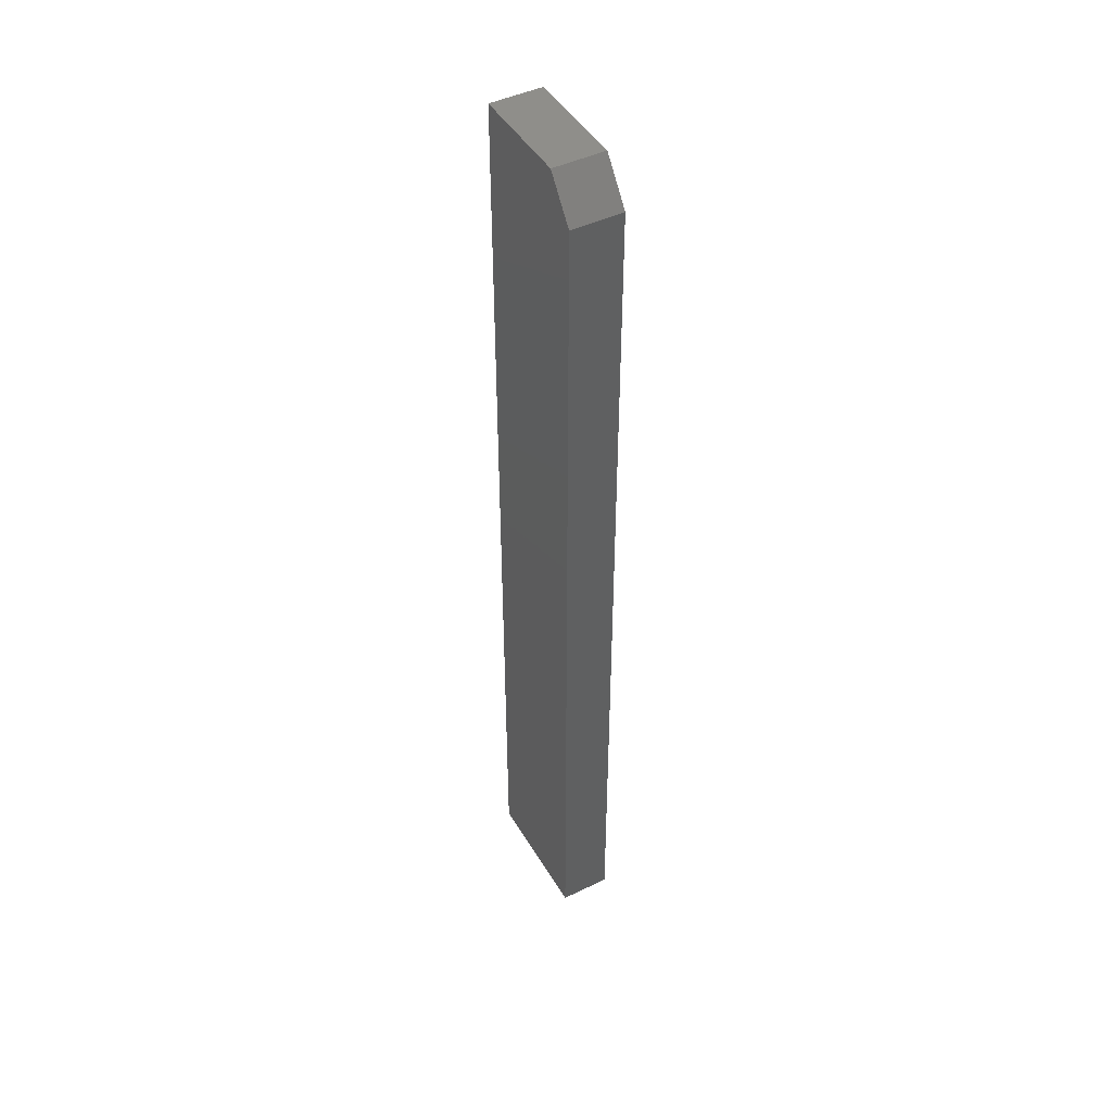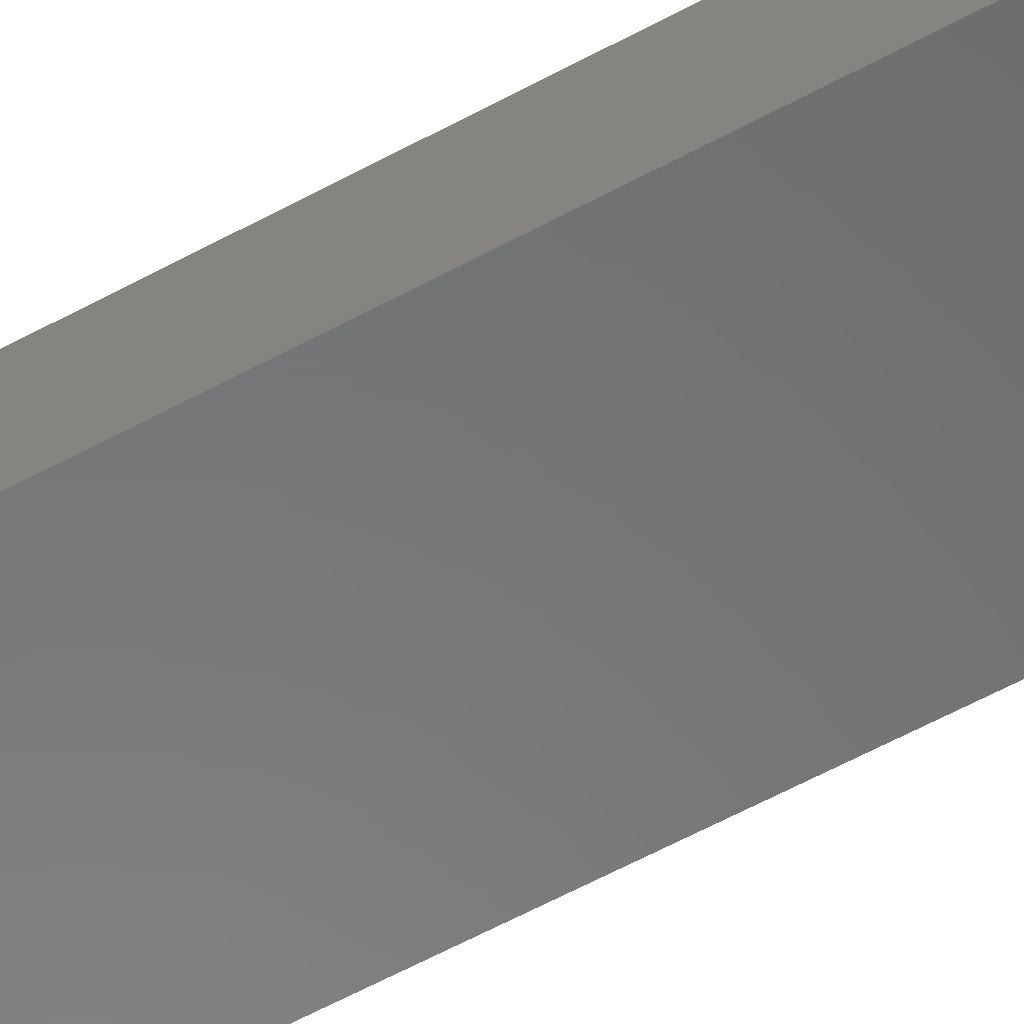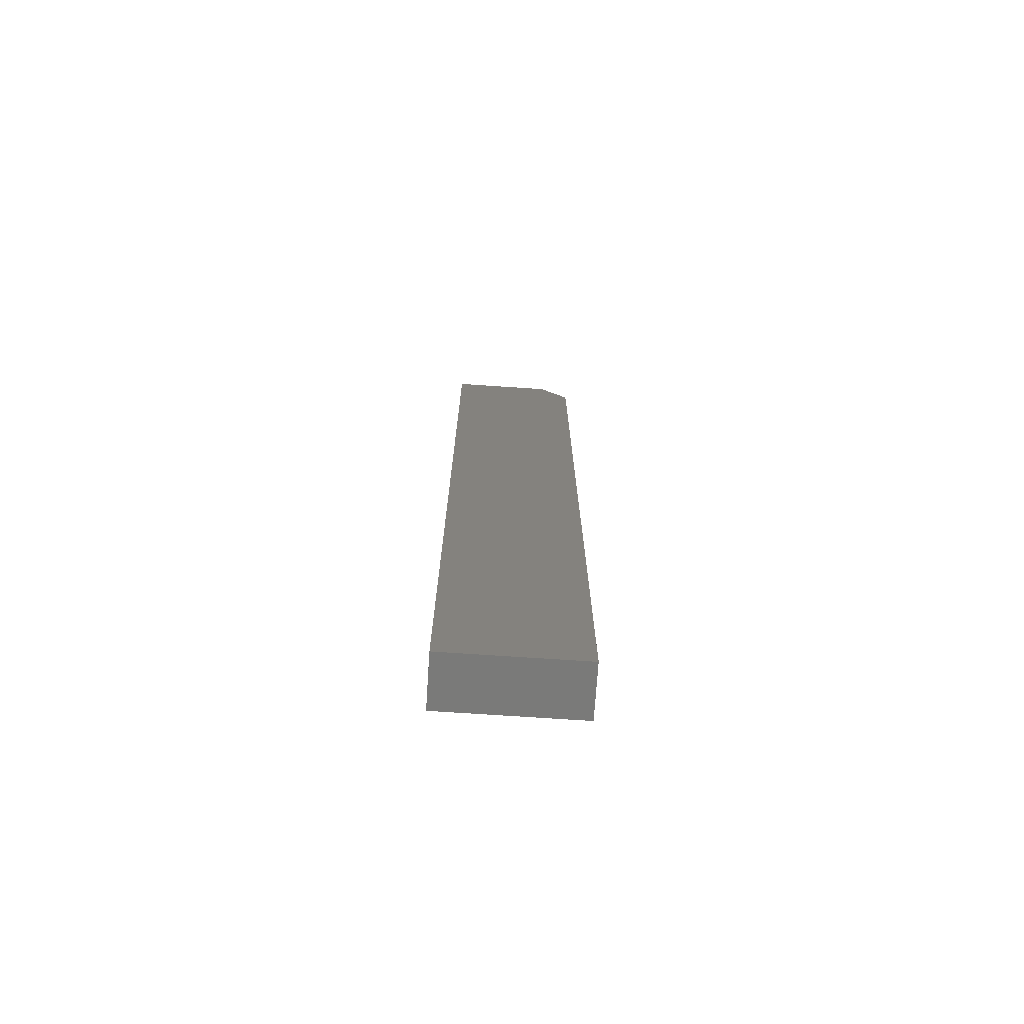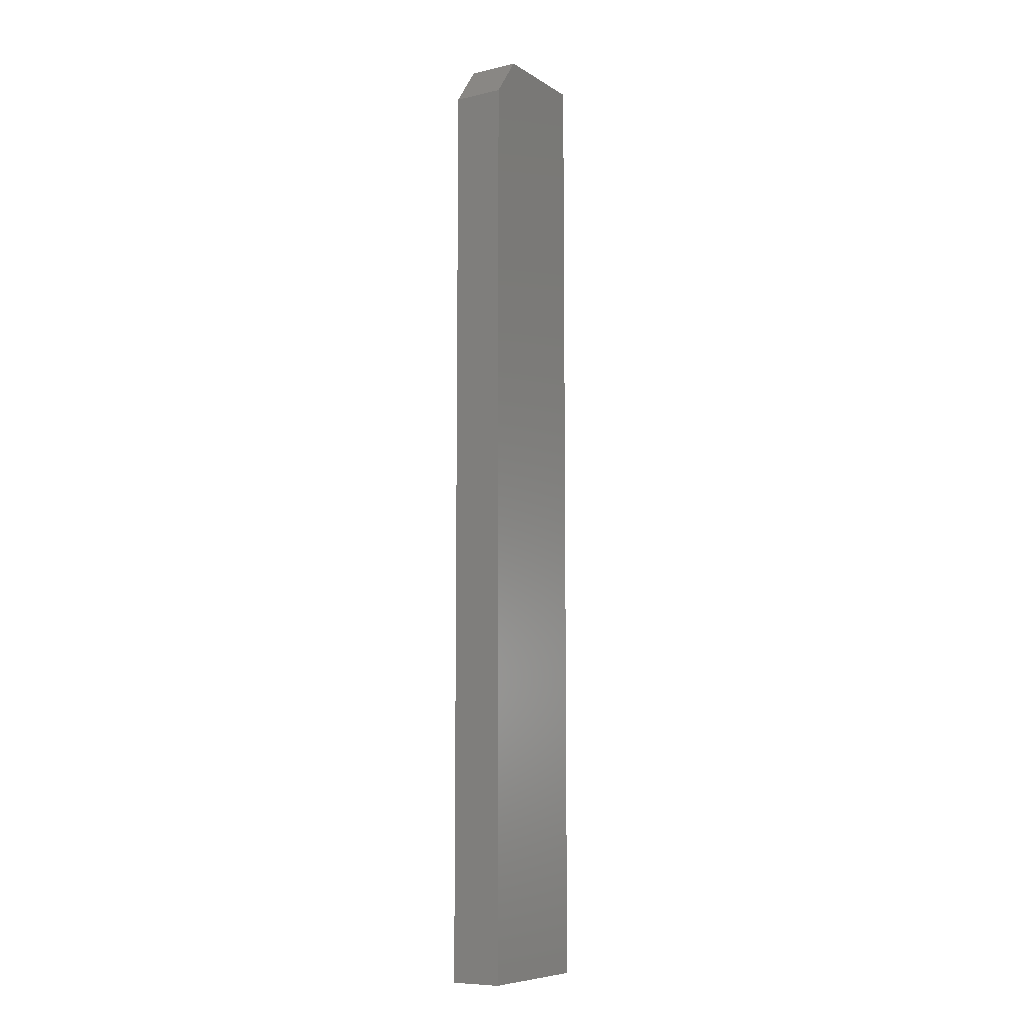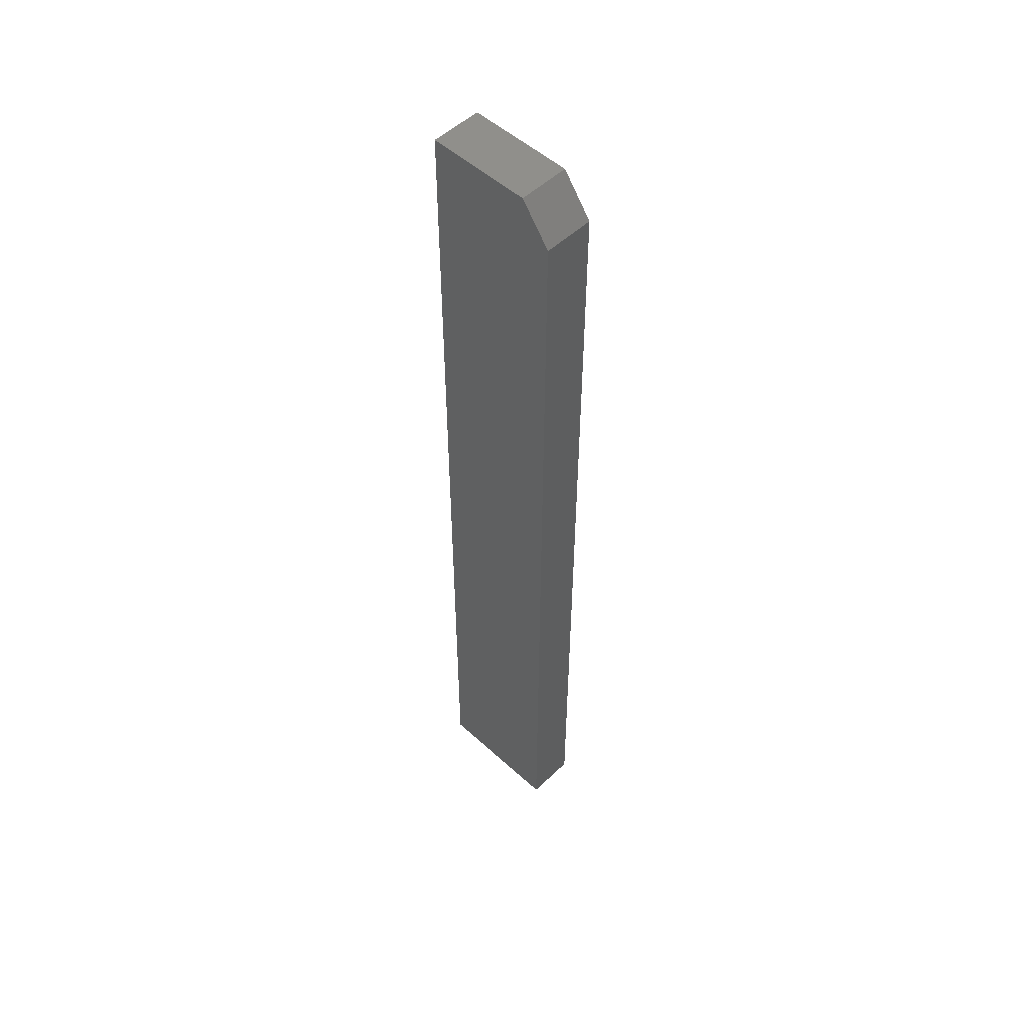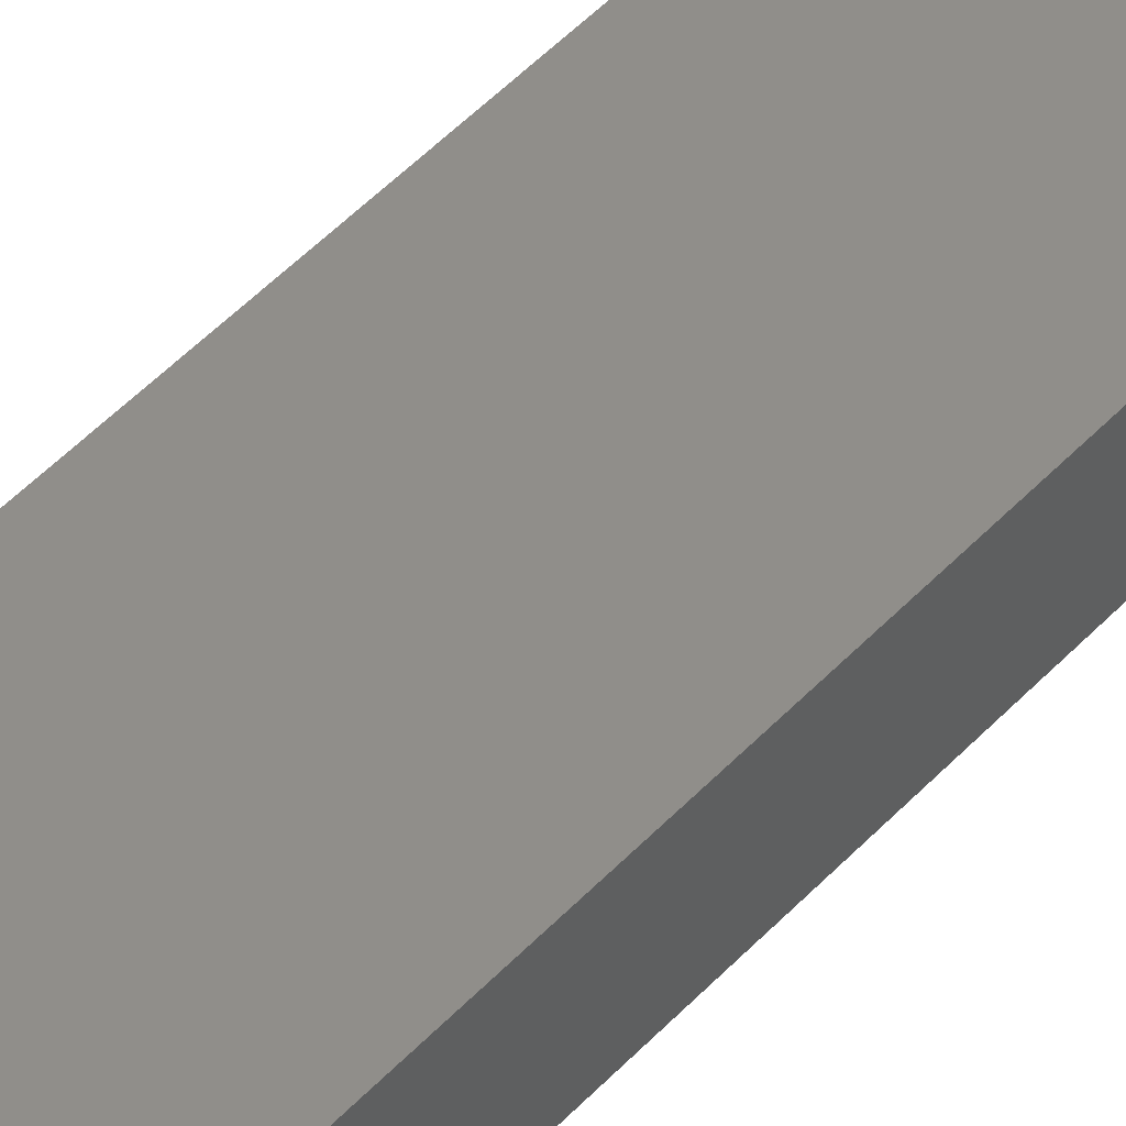
<metadata>
{"format":"stl","ext":"stl","renderer":"f3d","projection":"perspective","resolution":1024,"background":"white","views":[{"elev":45.8,"azim":-119.0,"up":"+Y"},{"elev":-55.8,"azim":120.3,"up":"+Z"},{"elev":-73.1,"azim":176.2,"up":"+Y"},{"elev":-8.4,"azim":-57.9,"up":"+Y"},{"elev":52.0,"azim":-135.6,"up":"+Y"},{"elev":45.3,"azim":-141.0,"up":"+Z"}]}
</metadata>
<code>
# stl→obj: 10 verts, 16 faces
v -0.0625 0.75 -0.03906
v -0.0625 0.75 0.04087
v 0.1016 0.75 -0.03906
v 0.1016 0.75 0.04087
v -0.1094 0.6875 0.04087
v -0.1094 0.6875 -0.03906
v -0.1094 -0.75 0.04087
v -0.1094 -0.75 -0.03906
v 0.1016 -0.75 0.04087
v 0.1016 -0.75 -0.03906
f 1 2 3
f 3 2 4
f 5 6 7
f 7 6 8
f 7 9 5
f 5 9 4
f 5 4 2
f 10 8 3
f 3 8 6
f 3 6 1
f 5 2 6
f 6 2 1
f 8 10 7
f 7 10 9
f 3 4 10
f 10 4 9

</code>
